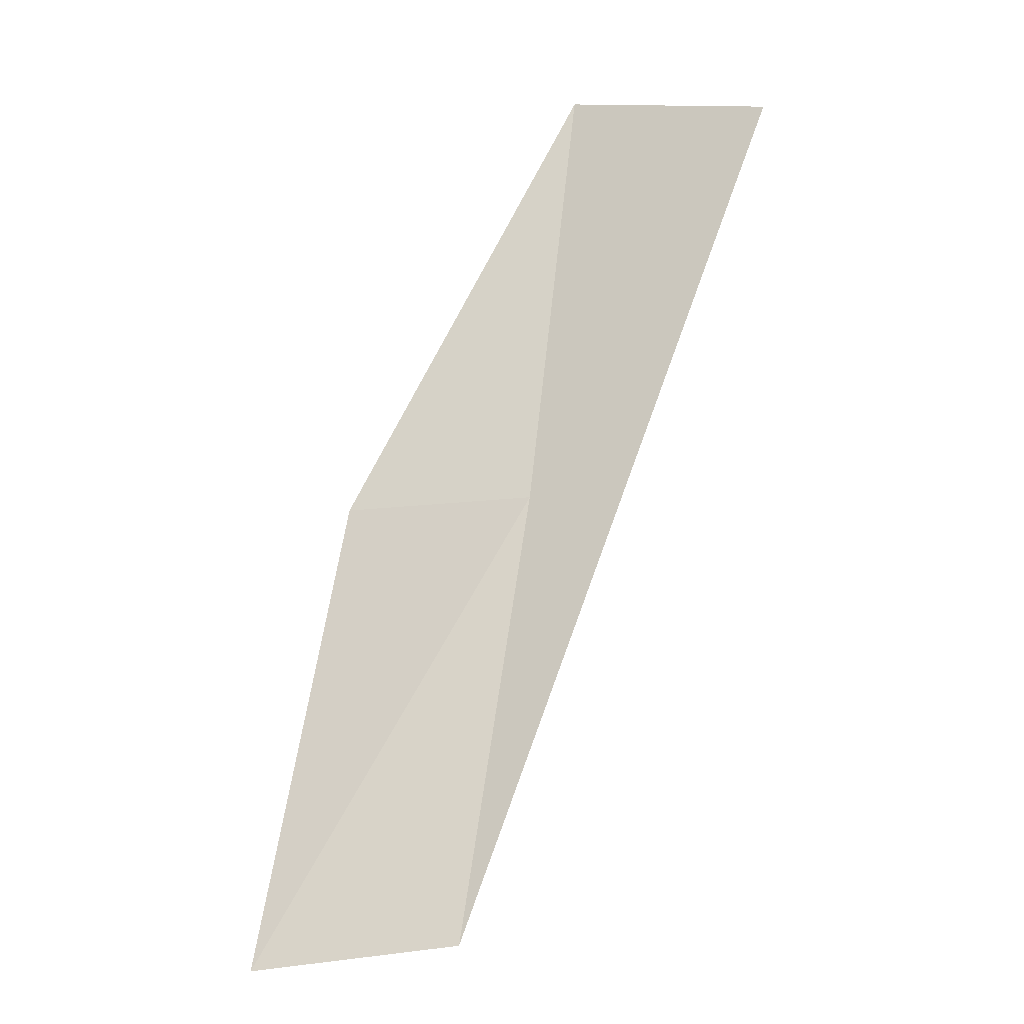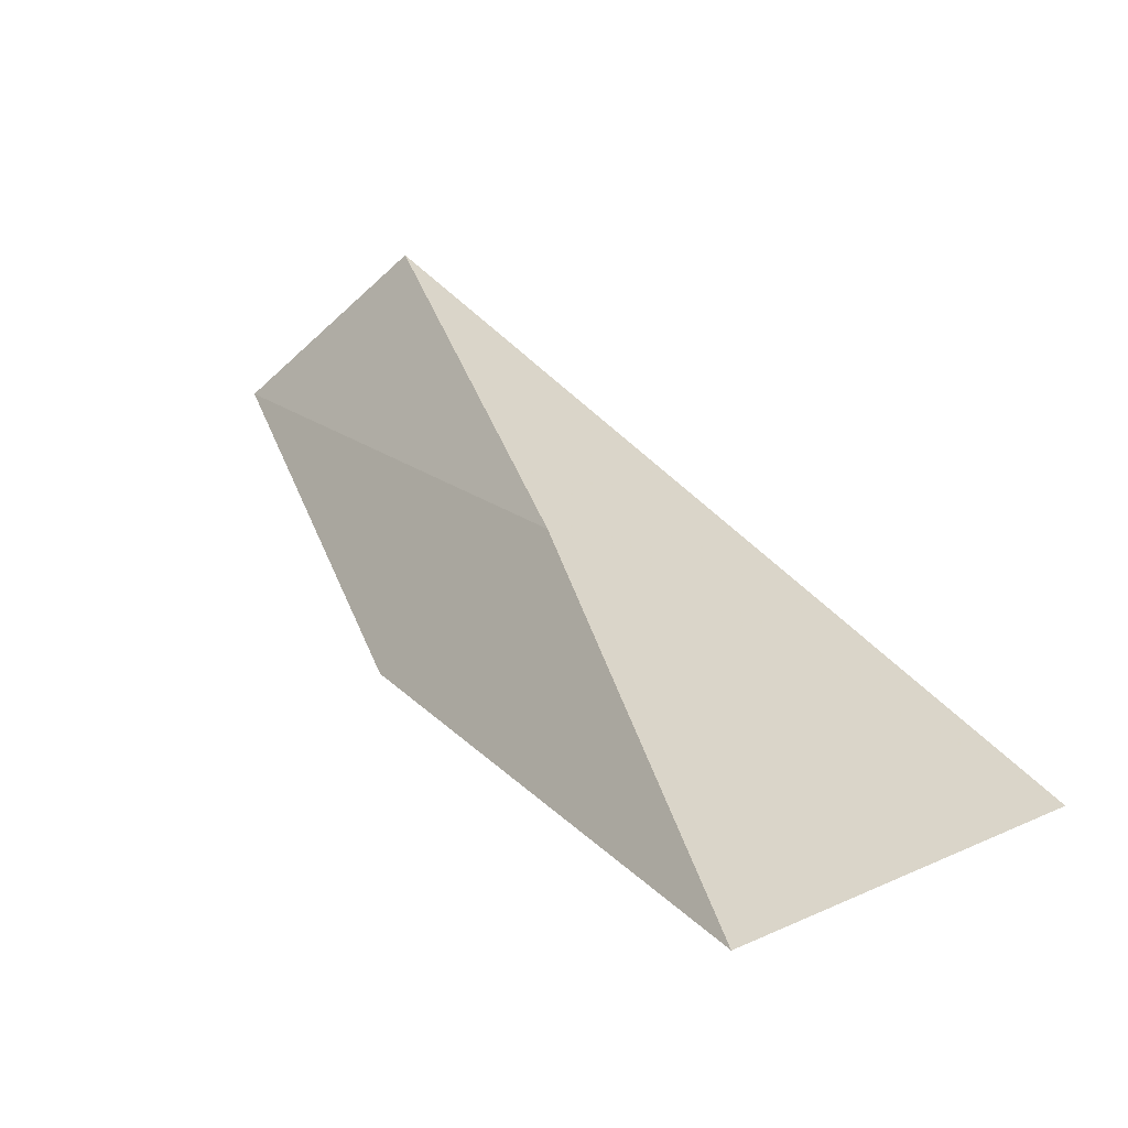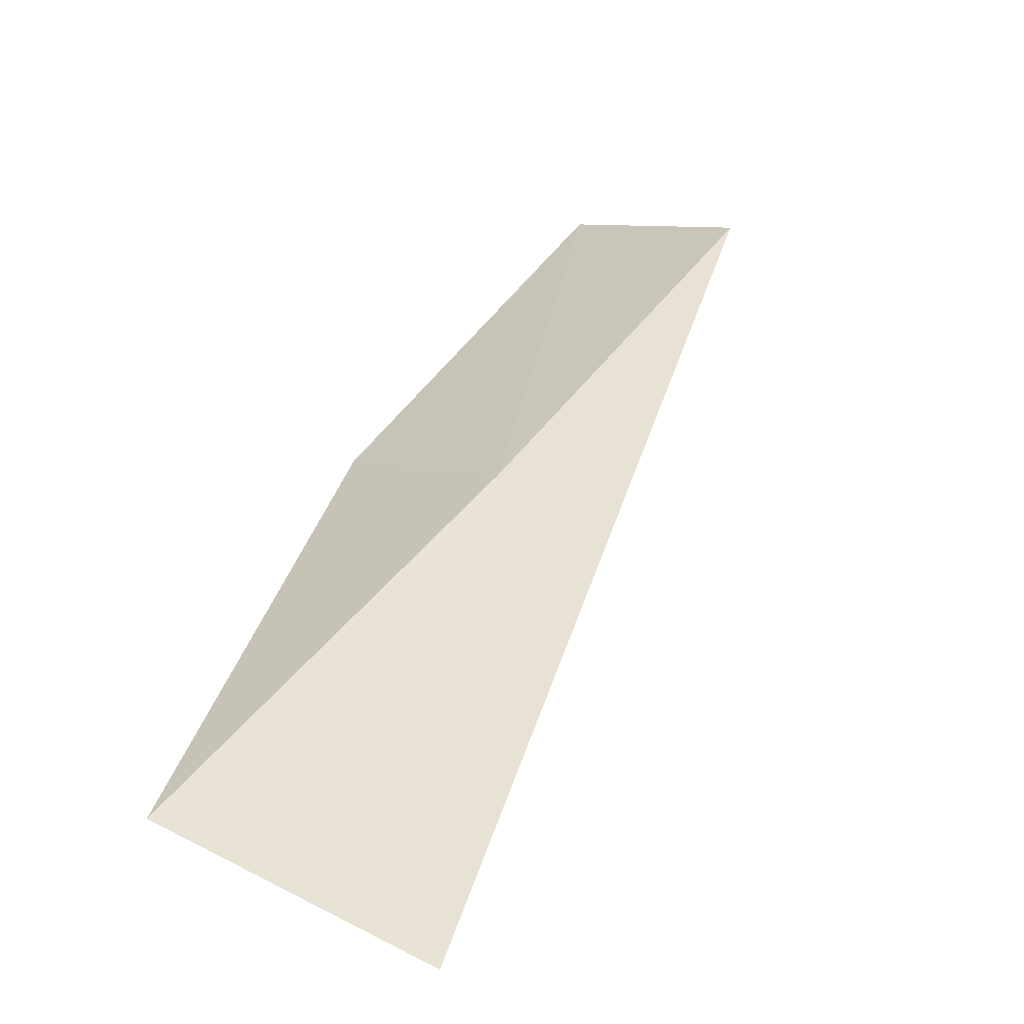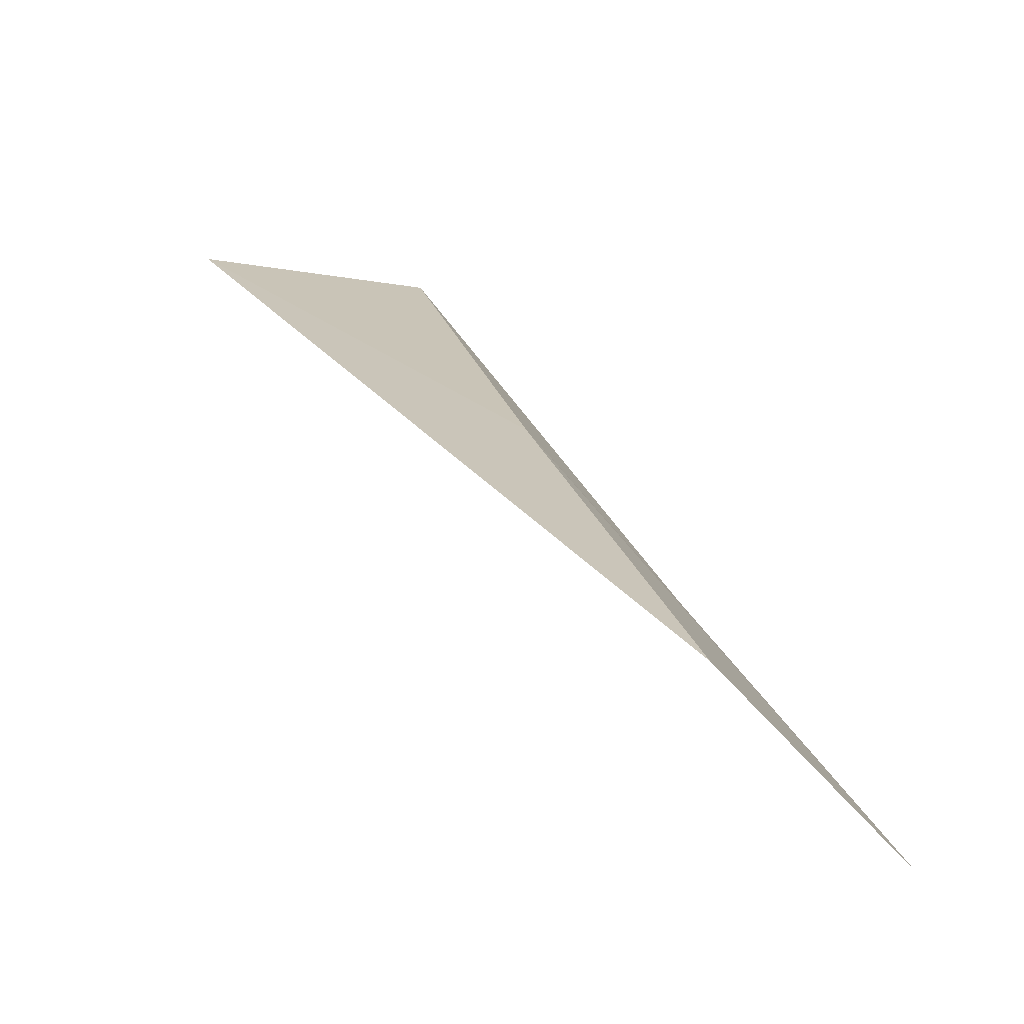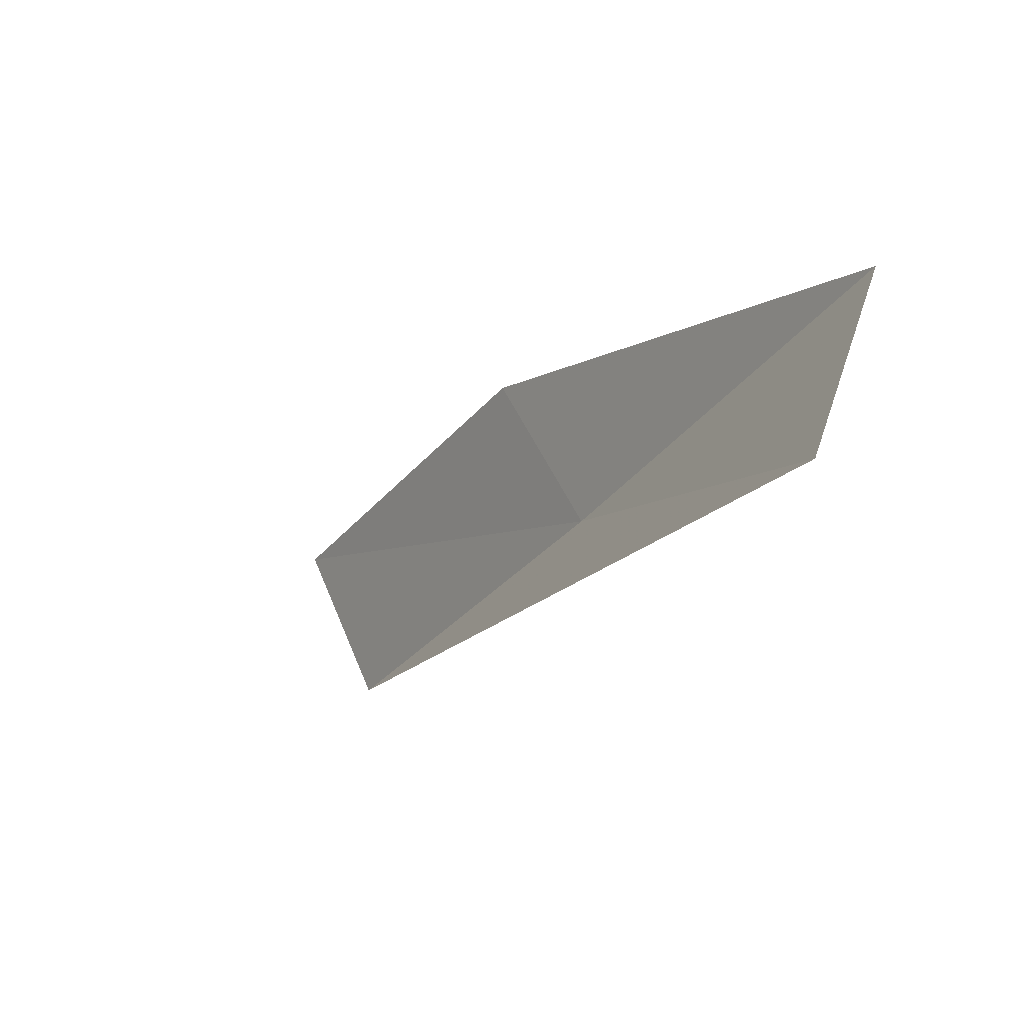
<metadata>
{"format":"obj","ext":"obj","renderer":"f3d","projection":"perspective","resolution":1024,"background":"white","views":[{"elev":13.0,"azim":25.6,"up":"+Z"},{"elev":64.8,"azim":-23.6,"up":"+Y"},{"elev":70.4,"azim":27.2,"up":"+Y"},{"elev":-10.7,"azim":157.3,"up":"+Y"},{"elev":53.0,"azim":109.9,"up":"+Z"}]}
</metadata>
<code>
v 30.26 -22.32 88.06
v 28.69 -23.86 88.06
v 29.65 -19.69 92.57
v 32.13 -19.64 92.57
v 28.95 -26.6 83.55
v 30.69 -25.06 83.55
f 1 3 2
f 1 5 6
f 1 2 5
f 1 4 3
f 1 6 4

</code>
